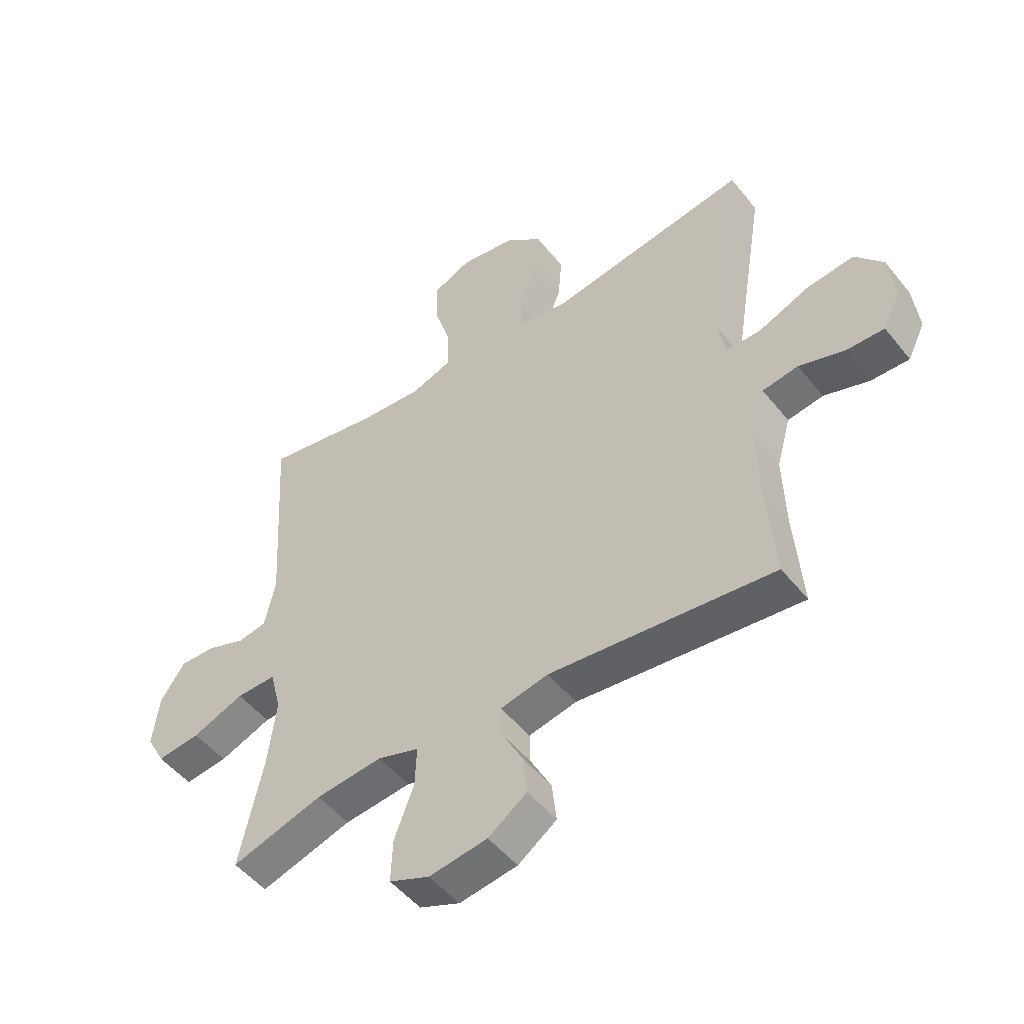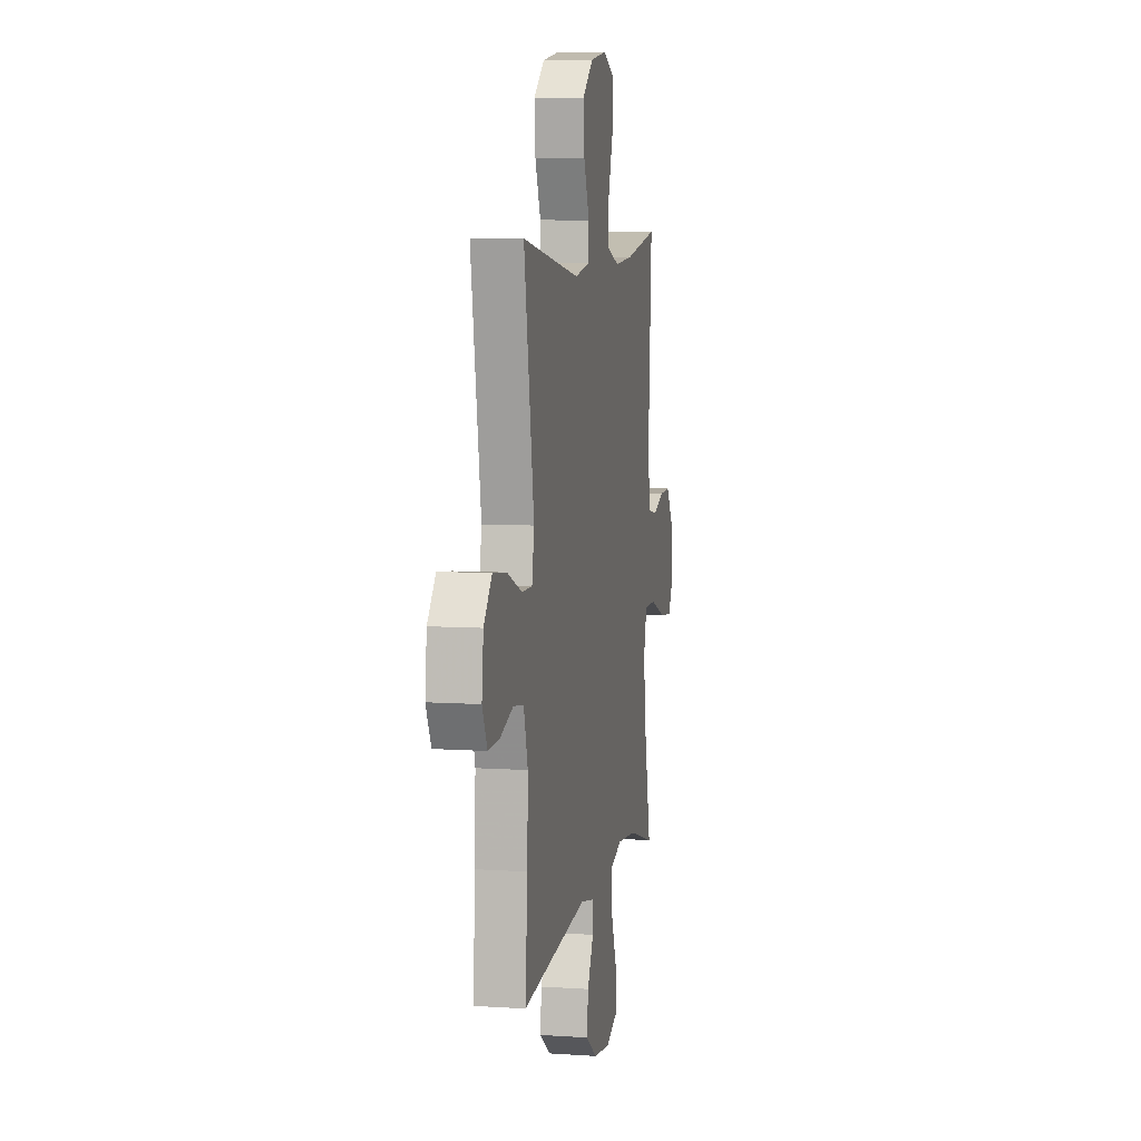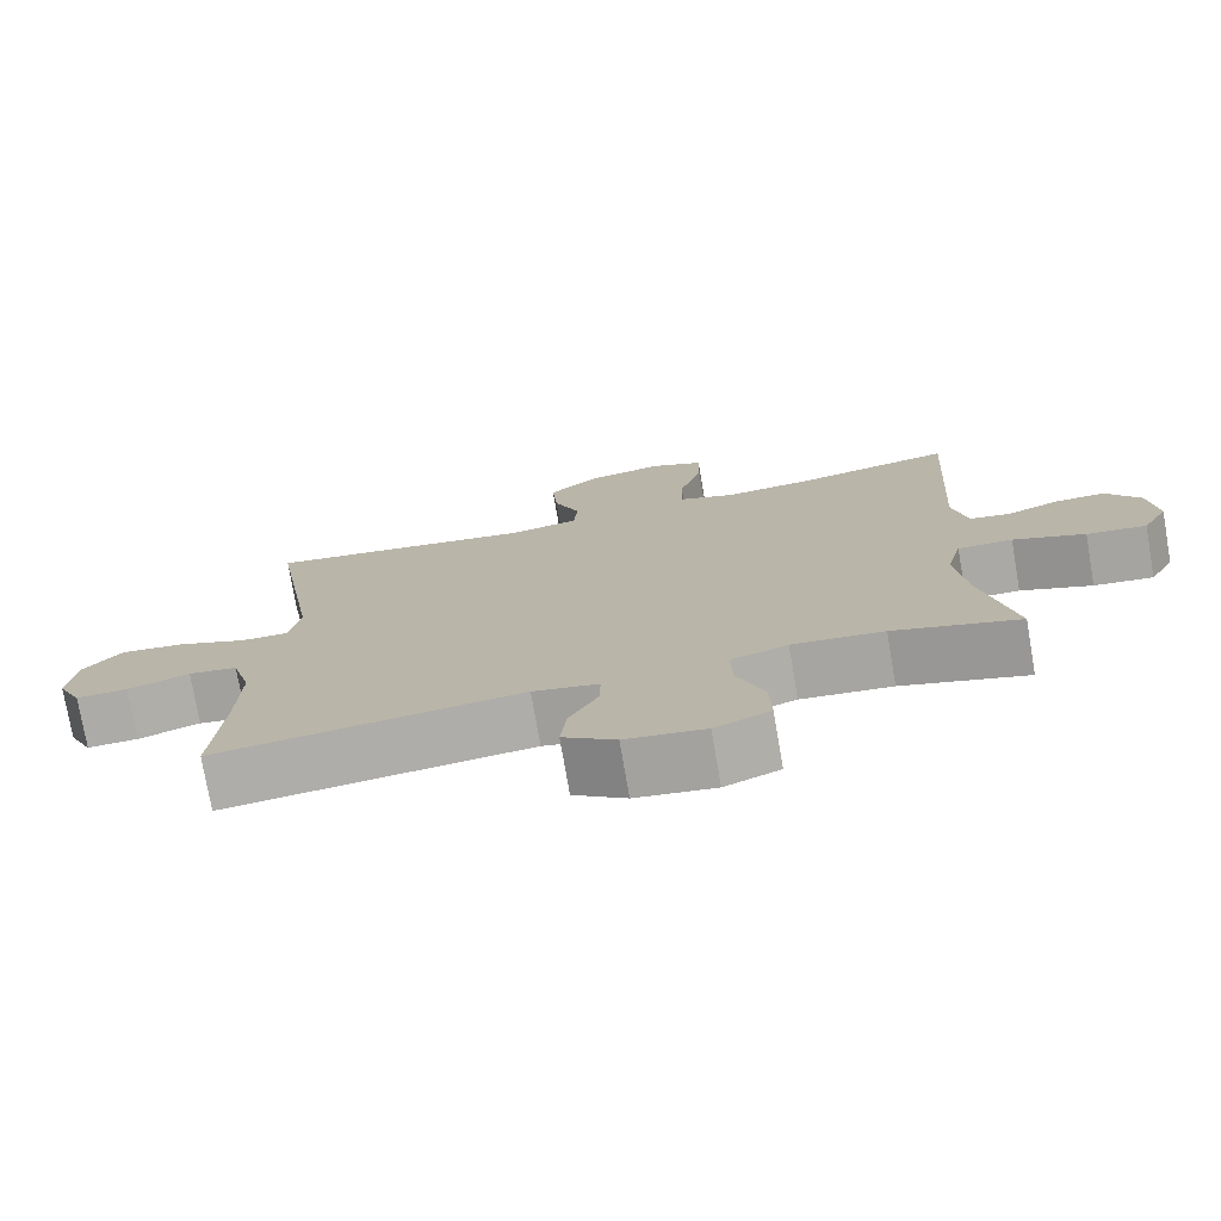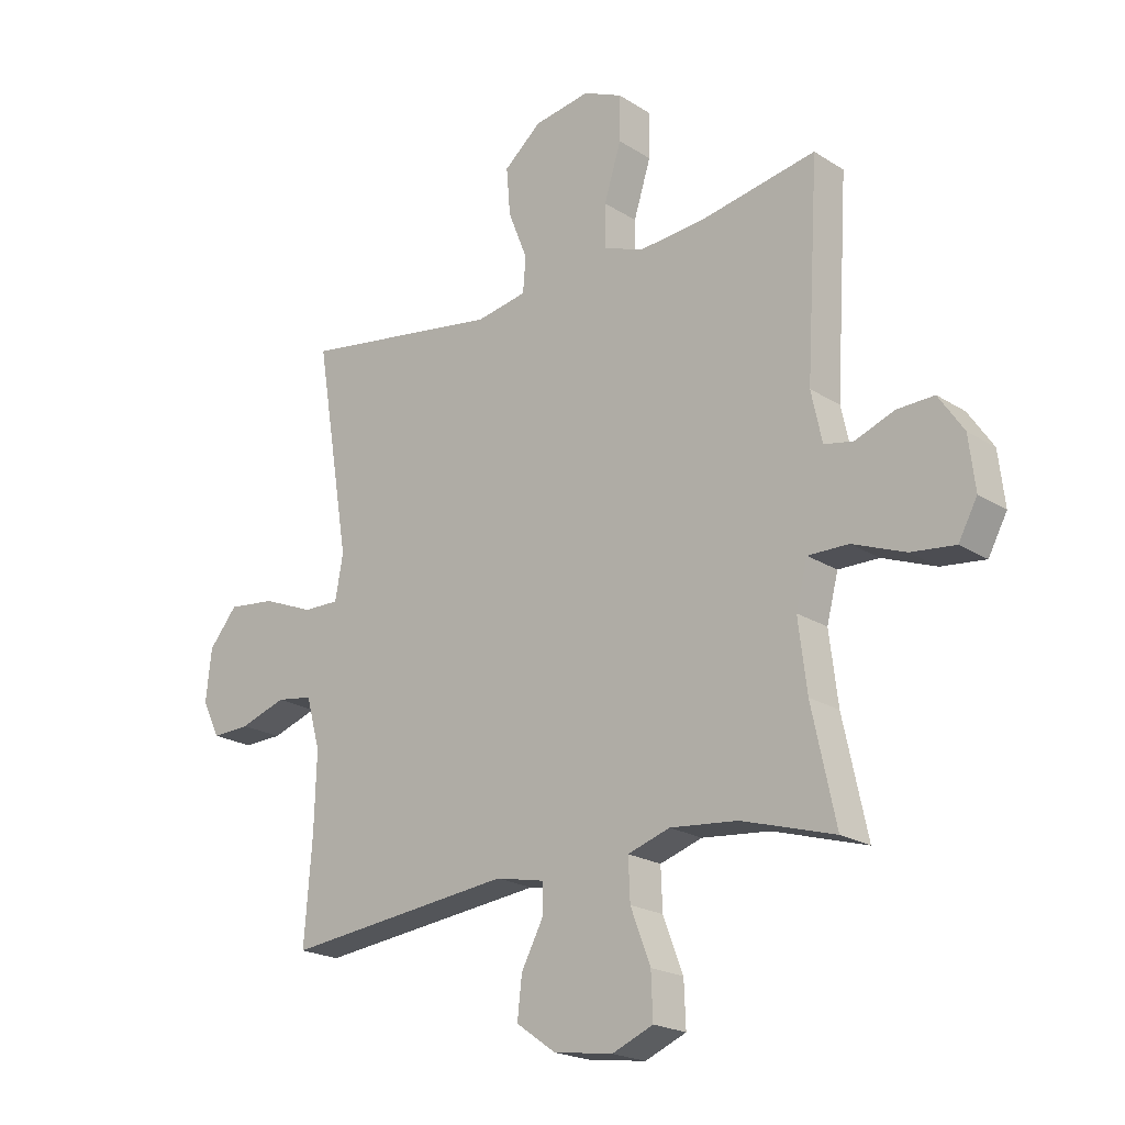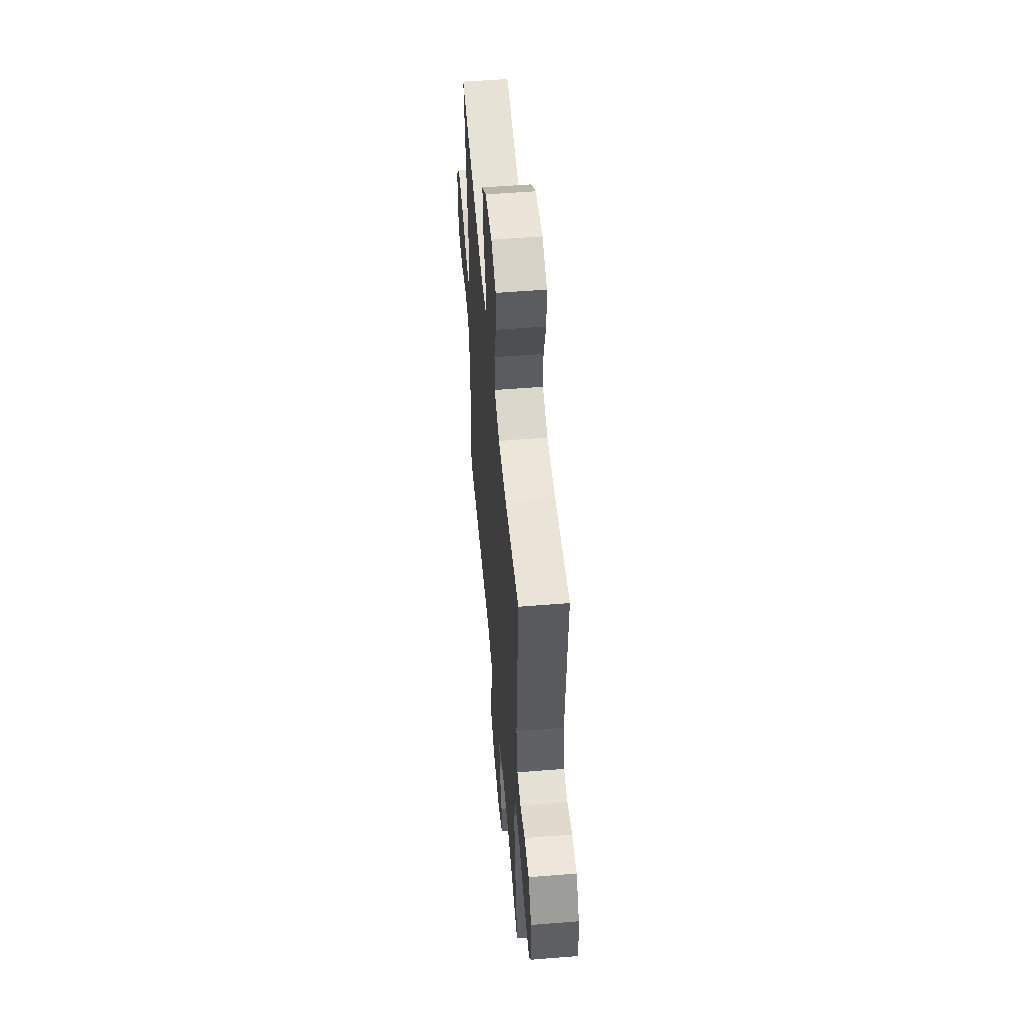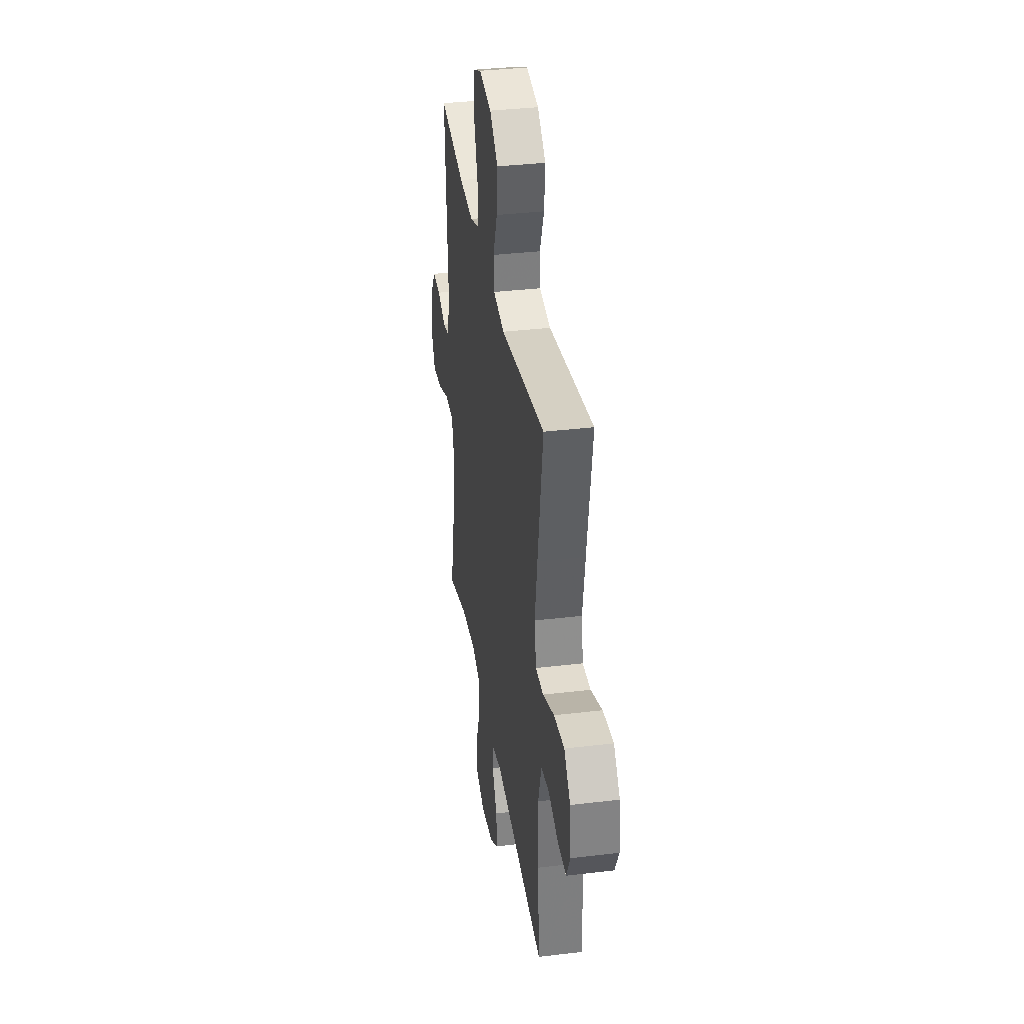
<metadata>
{"format":"obj","ext":"obj","renderer":"f3d","projection":"perspective","resolution":1024,"background":"white","views":[{"elev":-50.2,"azim":-142.9,"up":"+Z"},{"elev":7.4,"azim":-79.1,"up":"+Z"},{"elev":-75.7,"azim":9.8,"up":"+Z"},{"elev":-20.9,"azim":41.4,"up":"+Z"},{"elev":54.2,"azim":85.1,"up":"+Z"},{"elev":35.6,"azim":-99.0,"up":"+Z"}]}
</metadata>
<code>
v -0.5 0.07 0.5
v -0.146 0.07 0.444
v -0.057 0.07 0.46
v -0.052 0.07 0.521
v -0.086 0.07 0.607
v -0.093 0.07 0.69
v -0.027 0.07 0.746
v 0.072 0.07 0.762
v 0.141 0.07 0.731
v 0.14 0.07 0.652
v 0.11 0.07 0.556
v 0.109 0.07 0.48
v 0.182 0.07 0.454
v 0.296 0.07 0.463
v 0.5 0.07 0.5
v 0.478 0.07 0.137
v 0.497 0.07 0.049
v 0.548 0.07 0.039
v 0.617 0.07 0.065
v 0.682 0.07 0.067
v 0.726 0.07 0.002
v 0.737 0.07 -0.09
v 0.704 0.07 -0.151
v 0.627 0.07 -0.142
v 0.534 0.07 -0.106
v 0.463 0.07 -0.105
v 0.443 0.07 -0.183
v 0.458 0.07 -0.305
v 0.5 0.07 -0.5
v 0.337 0.07 -0.451
v 0.218 0.07 -0.439
v 0.144 0.07 -0.463
v 0.147 0.07 -0.535
v 0.182 0.07 -0.627
v 0.185 0.07 -0.704
v 0.113 0.07 -0.734
v 0.009 0.07 -0.719
v -0.06 0.07 -0.67
v -0.052 0.07 -0.599
v -0.014 0.07 -0.527
v -0.013 0.07 -0.474
v -0.099 0.07 -0.456
v -0.5 0.07 -0.5
v -0.486 0.07 -0.32
v -0.482 0.07 -0.186
v -0.507 0.07 -0.096
v -0.571 0.07 -0.086
v -0.652 0.07 -0.113
v -0.72 0.07 -0.115
v -0.751 0.07 -0.052
v -0.741 0.07 0.039
v -0.691 0.07 0.099
v -0.607 0.07 0.089
v -0.516 0.07 0.052
v -0.453 0.07 0.051
v -0.439 0.07 0.129
v -0.459 0.07 0.251
v -0.5 0 0.5
v -0.146 0 0.444
v -0.057 0 0.46
v -0.052 0 0.521
v -0.086 0 0.607
v -0.093 0 0.69
v -0.027 0 0.746
v 0.072 0 0.762
v 0.141 0 0.731
v 0.14 0 0.652
v 0.11 0 0.556
v 0.109 0 0.48
v 0.182 0 0.454
v 0.296 0 0.463
v 0.5 0 0.5
v 0.478 0 0.137
v 0.497 0 0.049
v 0.548 0 0.039
v 0.617 0 0.065
v 0.682 0 0.067
v 0.726 0 0.002
v 0.737 0 -0.09
v 0.704 0 -0.151
v 0.627 0 -0.142
v 0.534 0 -0.106
v 0.463 0 -0.105
v 0.443 0 -0.183
v 0.458 0 -0.305
v 0.5 0 -0.5
v 0.337 0 -0.451
v 0.218 0 -0.439
v 0.144 0 -0.463
v 0.147 0 -0.535
v 0.182 0 -0.627
v 0.185 0 -0.704
v 0.113 0 -0.734
v 0.009 0 -0.719
v -0.06 0 -0.67
v -0.052 0 -0.599
v -0.014 0 -0.527
v -0.013 0 -0.474
v -0.099 0 -0.456
v -0.5 0 -0.5
v -0.486 0 -0.32
v -0.482 0 -0.186
v -0.507 0 -0.096
v -0.571 0 -0.086
v -0.652 0 -0.113
v -0.72 0 -0.115
v -0.751 0 -0.052
v -0.741 0 0.039
v -0.691 0 0.099
v -0.607 0 0.089
v -0.516 0 0.052
v -0.453 0 0.051
v -0.439 0 0.129
v -0.459 0 0.251
f 51 52 53 54
f 51 54 55
f 50 51 55
f 47 48 49 50
f 46 47 50 55
f 45 46 55
f 44 45 55 56
f 42 43 44 56
f 37 38 39 40
f 37 40 41
f 36 37 41
f 33 34 35 36
f 32 33 36 41
f 31 32 41 42
f 28 29 30
f 27 28 30 31
f 26 27 31 42
f 22 23 24 25
f 22 25 26
f 21 22 26
f 18 19 20 21
f 17 18 21 26
f 16 17 26 42
f 14 15 16 42
f 8 9 10 11
f 8 11 12
f 7 8 12
f 4 5 6 7
f 3 4 7 12
f 2 3 12 13
f 57 1 2
f 56 57 2 13
f 13 14 42 56
f 111 110 109 108
f 112 111 108
f 112 108 107
f 107 106 105 104
f 112 107 104 103
f 112 103 102
f 113 112 102 101
f 113 101 100 99
f 97 96 95 94
f 98 97 94
f 98 94 93
f 93 92 91 90
f 98 93 90 89
f 99 98 89 88
f 87 86 85
f 88 87 85 84
f 99 88 84 83
f 82 81 80 79
f 83 82 79
f 83 79 78
f 78 77 76 75
f 83 78 75 74
f 99 83 74 73
f 99 73 72 71
f 68 67 66 65
f 69 68 65
f 69 65 64
f 64 63 62 61
f 69 64 61 60
f 70 69 60 59
f 59 58 114
f 70 59 114 113
f 113 99 71 70
f 1 58 59 2
f 2 59 60 3
f 3 60 61 4
f 4 61 62 5
f 5 62 63 6
f 6 63 64 7
f 7 64 65 8
f 8 65 66 9
f 9 66 67 10
f 10 67 68 11
f 11 68 69 12
f 12 69 70 13
f 13 70 71 14
f 14 71 72 15
f 15 72 73 16
f 16 73 74 17
f 17 74 75 18
f 18 75 76 19
f 19 76 77 20
f 20 77 78 21
f 21 78 79 22
f 22 79 80 23
f 23 80 81 24
f 24 81 82 25
f 25 82 83 26
f 26 83 84 27
f 27 84 85 28
f 28 85 86 29
f 29 86 87 30
f 30 87 88 31
f 31 88 89 32
f 32 89 90 33
f 33 90 91 34
f 34 91 92 35
f 35 92 93 36
f 36 93 94 37
f 37 94 95 38
f 38 95 96 39
f 39 96 97 40
f 40 97 98 41
f 41 98 99 42
f 42 99 100 43
f 43 100 101 44
f 44 101 102 45
f 45 102 103 46
f 46 103 104 47
f 47 104 105 48
f 48 105 106 49
f 49 106 107 50
f 50 107 108 51
f 51 108 109 52
f 52 109 110 53
f 53 110 111 54
f 54 111 112 55
f 55 112 113 56
f 56 113 114 57
f 57 114 58 1

</code>
